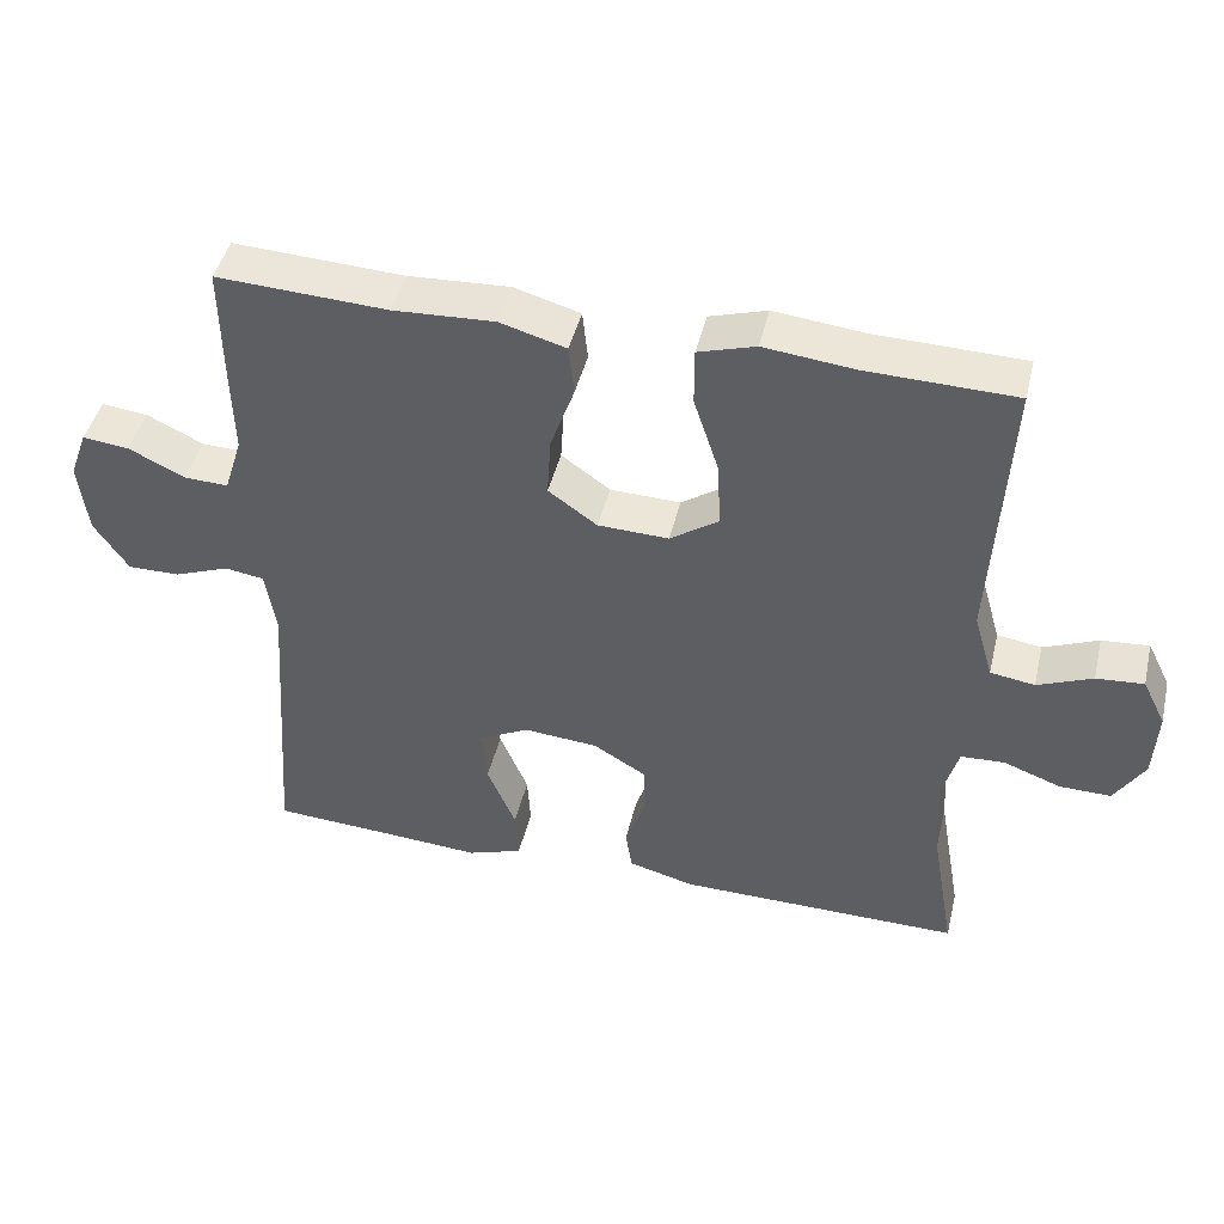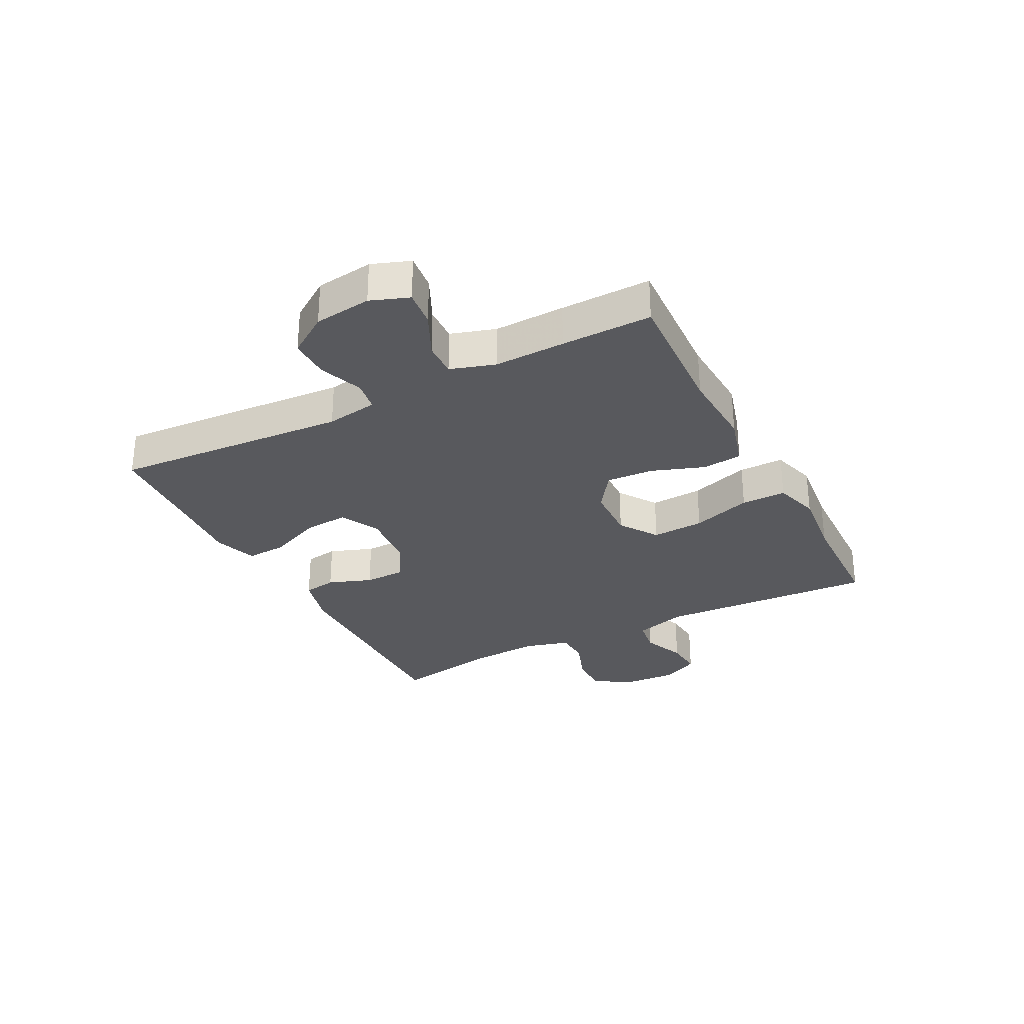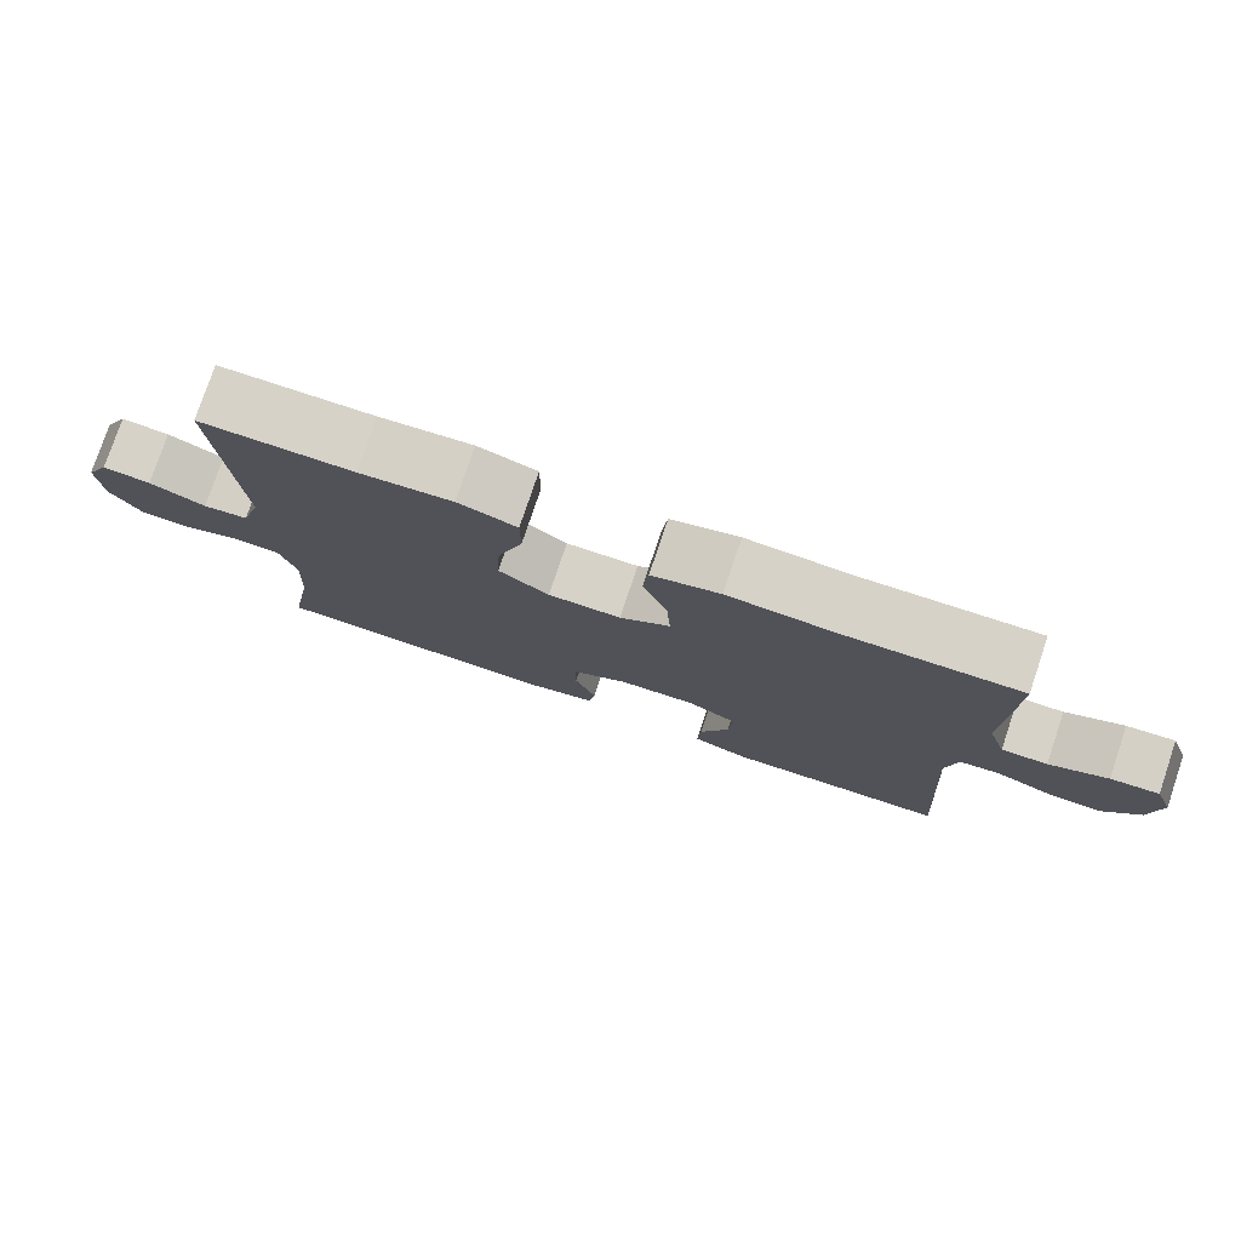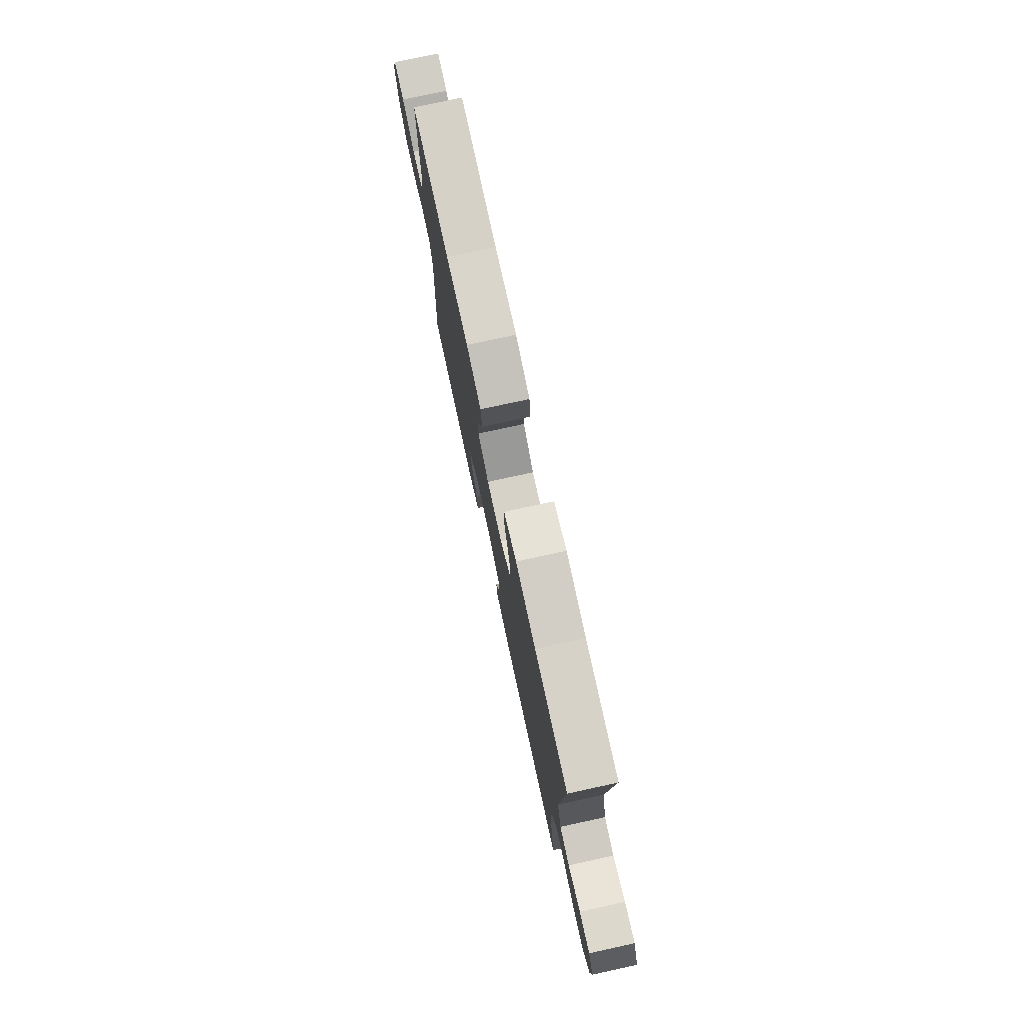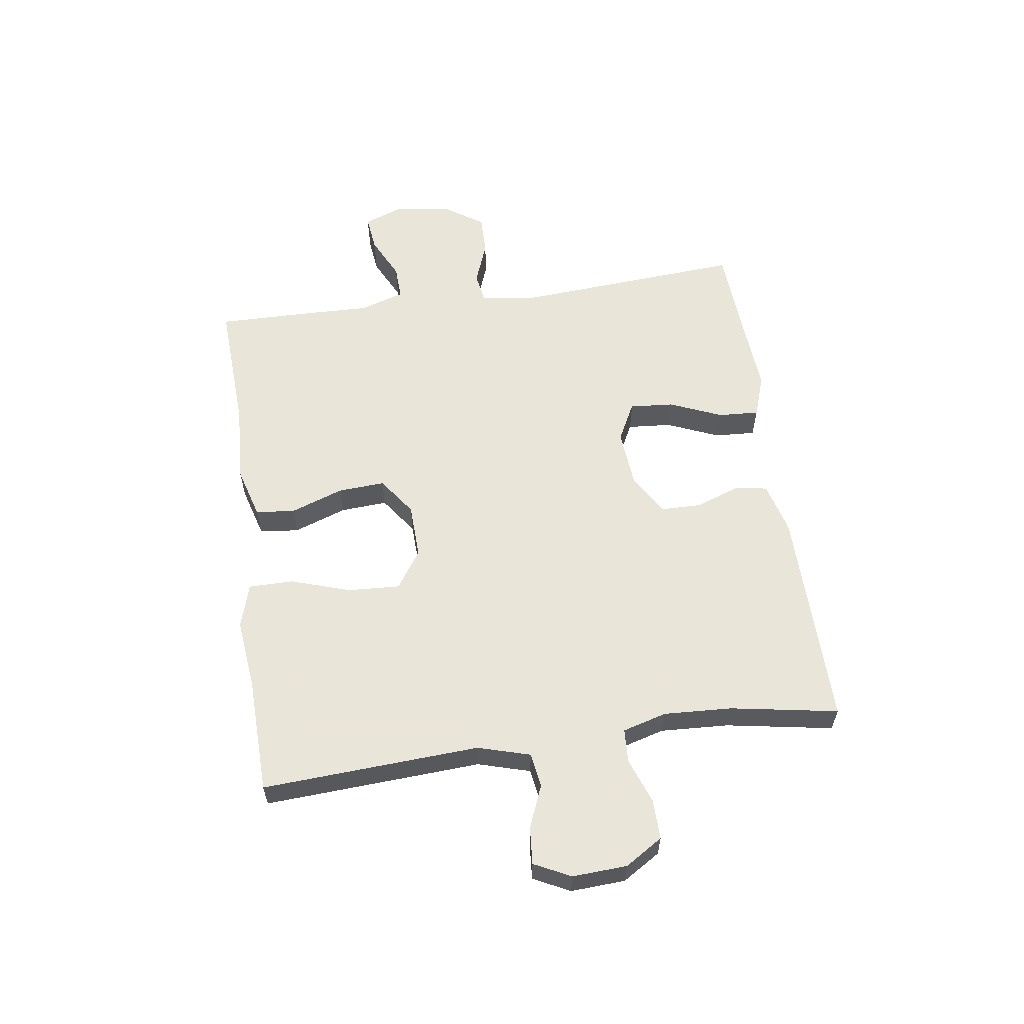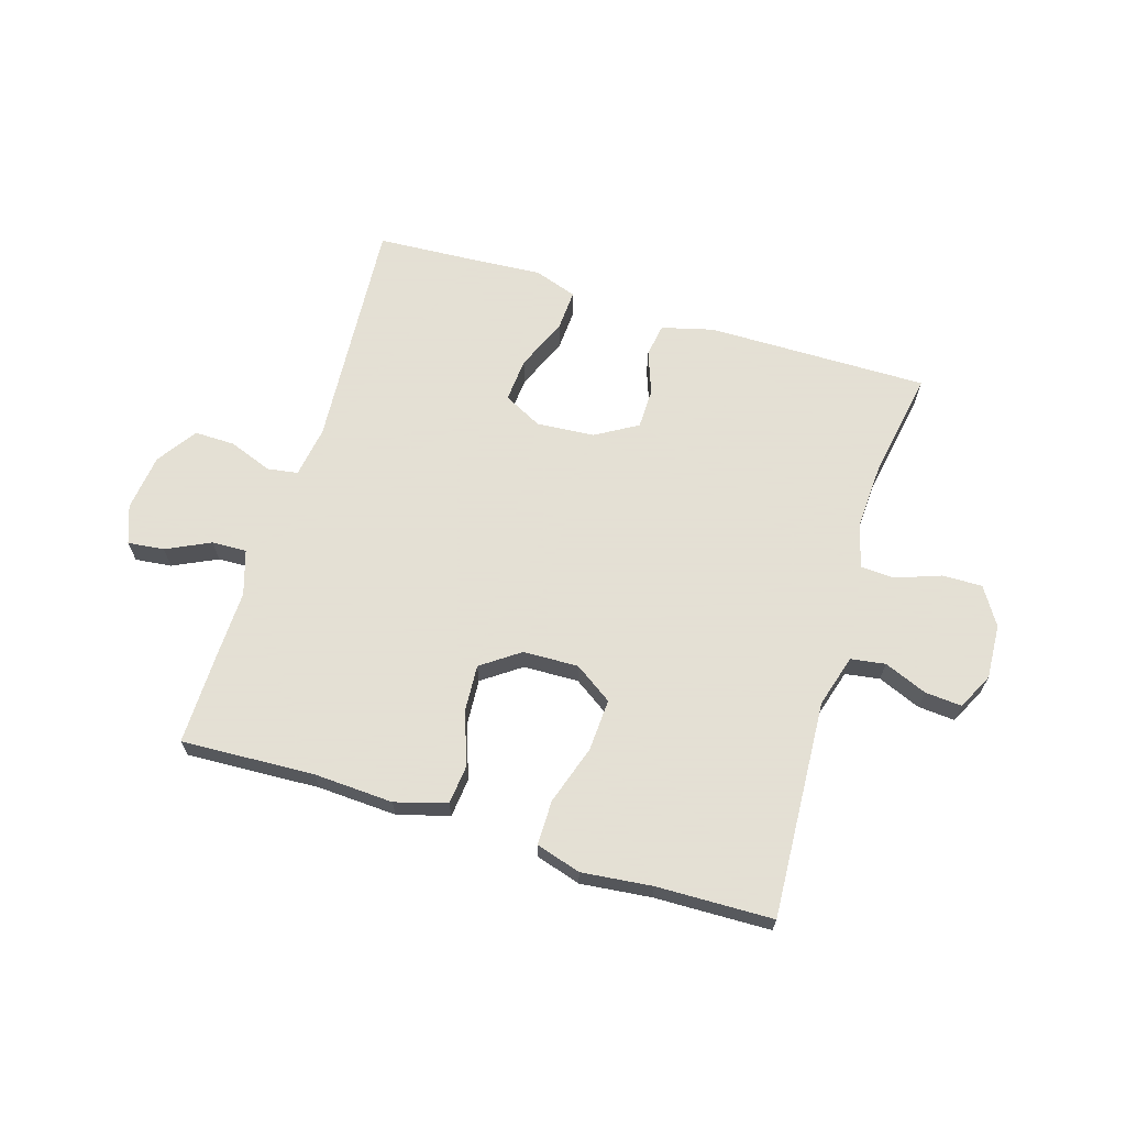
<metadata>
{"format":"obj","ext":"obj","renderer":"f3d","projection":"perspective","resolution":1024,"background":"white","views":[{"elev":44.8,"azim":13.4,"up":"+Z"},{"elev":-29.8,"azim":-62.6,"up":"+Y"},{"elev":77.9,"azim":-161.4,"up":"+Z"},{"elev":76.9,"azim":77.7,"up":"+Z"},{"elev":58.6,"azim":81.8,"up":"+Y"},{"elev":66.2,"azim":17.1,"up":"+Y"}]}
</metadata>
<code>
v 0.5 0.07 0.5
v 0.479 0.07 0.13
v 0.505 0.07 0.041
v 0.564 0.07 0.032
v 0.637 0.07 0.062
v 0.7 0.07 0.067
v 0.731 0.07 0.005
v 0.726 0.07 -0.088
v 0.686 0.07 -0.152
v 0.618 0.07 -0.151
v 0.541 0.07 -0.123
v 0.483 0.07 -0.126
v 0.462 0.07 -0.201
v 0.468 0.07 -0.317
v 0.5 0.07 -0.5
v 0.122 0.07 -0.497
v 0.034 0.07 -0.474
v 0.025 0.07 -0.418
v 0.052 0.07 -0.344
v 0.051 0.07 -0.275
v -0.02 0.07 -0.233
v -0.119 0.07 -0.225
v -0.185 0.07 -0.259
v -0.179 0.07 -0.334
v -0.141 0.07 -0.424
v -0.137 0.07 -0.493
v -0.21 0.07 -0.518
v -0.328 0.07 -0.51
v -0.5 0.07 -0.5
v -0.472 0.07 -0.101
v -0.486 0.07 -0.013
v -0.538 0.07 -0.005
v -0.612 0.07 -0.033
v -0.681 0.07 -0.034
v -0.727 0.07 0.034
v -0.739 0.07 0.131
v -0.715 0.07 0.196
v -0.653 0.07 0.189
v -0.578 0.07 0.153
v -0.519 0.07 0.151
v -0.495 0.07 0.227
v -0.498 0.07 0.347
v -0.5 0.07 0.5
v -0.273 0.07 0.489
v -0.138 0.07 0.496
v -0.05 0.07 0.471
v -0.043 0.07 0.404
v -0.075 0.07 0.314
v -0.08 0.07 0.234
v -0.015 0.07 0.188
v 0.079 0.07 0.185
v 0.144 0.07 0.229
v 0.139 0.07 0.318
v 0.106 0.07 0.419
v 0.106 0.07 0.495
v 0.182 0.07 0.518
v 0.302 0.07 0.505
v 0.5 0 0.5
v 0.479 0 0.13
v 0.505 0 0.041
v 0.564 0 0.032
v 0.637 0 0.062
v 0.7 0 0.067
v 0.731 0 0.005
v 0.726 0 -0.088
v 0.686 0 -0.152
v 0.618 0 -0.151
v 0.541 0 -0.123
v 0.483 0 -0.126
v 0.462 0 -0.201
v 0.468 0 -0.317
v 0.5 0 -0.5
v 0.122 0 -0.497
v 0.034 0 -0.474
v 0.025 0 -0.418
v 0.052 0 -0.344
v 0.051 0 -0.275
v -0.02 0 -0.233
v -0.119 0 -0.225
v -0.185 0 -0.259
v -0.179 0 -0.334
v -0.141 0 -0.424
v -0.137 0 -0.493
v -0.21 0 -0.518
v -0.328 0 -0.51
v -0.5 0 -0.5
v -0.472 0 -0.101
v -0.486 0 -0.013
v -0.538 0 -0.005
v -0.612 0 -0.033
v -0.681 0 -0.034
v -0.727 0 0.034
v -0.739 0 0.131
v -0.715 0 0.196
v -0.653 0 0.189
v -0.578 0 0.153
v -0.519 0 0.151
v -0.495 0 0.227
v -0.498 0 0.347
v -0.5 0 0.5
v -0.273 0 0.489
v -0.138 0 0.496
v -0.05 0 0.471
v -0.043 0 0.404
v -0.075 0 0.314
v -0.08 0 0.234
v -0.015 0 0.188
v 0.079 0 0.185
v 0.144 0 0.229
v 0.139 0 0.318
v 0.106 0 0.419
v 0.106 0 0.495
v 0.182 0 0.518
v 0.302 0 0.505
f 54 55 56 57
f 53 54 57 1
f 52 53 1 2
f 51 52 2 3
f 50 51 3
f 45 46 47 48
f 44 45 48 49
f 41 42 43 44
f 40 41 44 49
f 36 37 38 39
f 36 39 40
f 35 36 40
f 32 33 34 35
f 31 32 35 40
f 28 29 30
f 28 30 31
f 24 25 26 27
f 23 24 27 28
f 16 17 18 19
f 14 15 16 19
f 13 14 19 20
f 12 13 20 21
f 8 9 10 11
f 8 11 12
f 7 8 12
f 4 5 6 7
f 3 4 7 12
f 50 3 12 21
f 23 28 31 40
f 22 23 40 49
f 21 22 49 50
f 114 113 112 111
f 58 114 111 110
f 59 58 110 109
f 60 59 109 108
f 60 108 107
f 105 104 103 102
f 106 105 102 101
f 101 100 99 98
f 106 101 98 97
f 96 95 94 93
f 97 96 93
f 97 93 92
f 92 91 90 89
f 97 92 89 88
f 87 86 85
f 88 87 85
f 84 83 82 81
f 85 84 81 80
f 76 75 74 73
f 76 73 72 71
f 77 76 71 70
f 78 77 70 69
f 68 67 66 65
f 69 68 65
f 69 65 64
f 64 63 62 61
f 69 64 61 60
f 78 69 60 107
f 97 88 85 80
f 106 97 80 79
f 107 106 79 78
f 1 58 59 2
f 2 59 60 3
f 3 60 61 4
f 4 61 62 5
f 5 62 63 6
f 6 63 64 7
f 7 64 65 8
f 8 65 66 9
f 9 66 67 10
f 10 67 68 11
f 11 68 69 12
f 12 69 70 13
f 13 70 71 14
f 14 71 72 15
f 15 72 73 16
f 16 73 74 17
f 17 74 75 18
f 18 75 76 19
f 19 76 77 20
f 20 77 78 21
f 21 78 79 22
f 22 79 80 23
f 23 80 81 24
f 24 81 82 25
f 25 82 83 26
f 26 83 84 27
f 27 84 85 28
f 28 85 86 29
f 29 86 87 30
f 30 87 88 31
f 31 88 89 32
f 32 89 90 33
f 33 90 91 34
f 34 91 92 35
f 35 92 93 36
f 36 93 94 37
f 37 94 95 38
f 38 95 96 39
f 39 96 97 40
f 40 97 98 41
f 41 98 99 42
f 42 99 100 43
f 43 100 101 44
f 44 101 102 45
f 45 102 103 46
f 46 103 104 47
f 47 104 105 48
f 48 105 106 49
f 49 106 107 50
f 50 107 108 51
f 51 108 109 52
f 52 109 110 53
f 53 110 111 54
f 54 111 112 55
f 55 112 113 56
f 56 113 114 57
f 57 114 58 1

</code>
